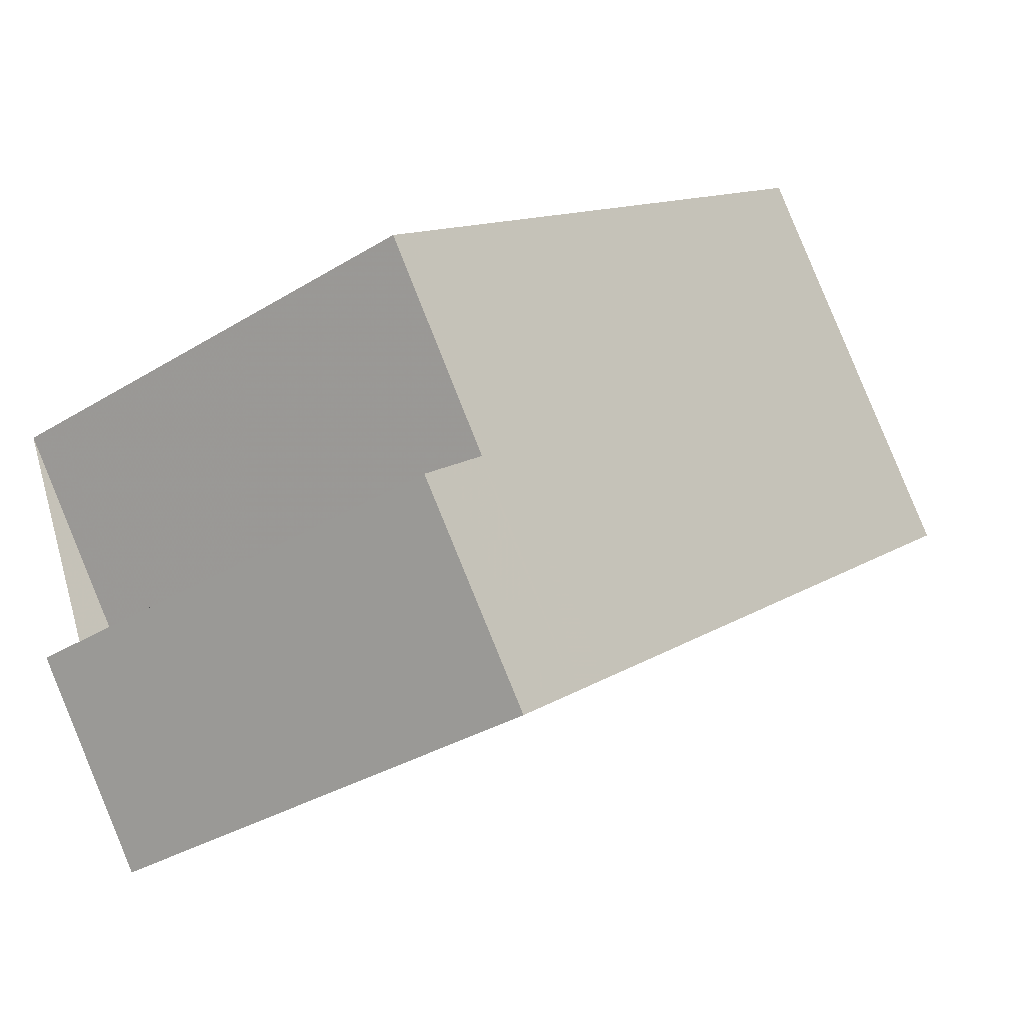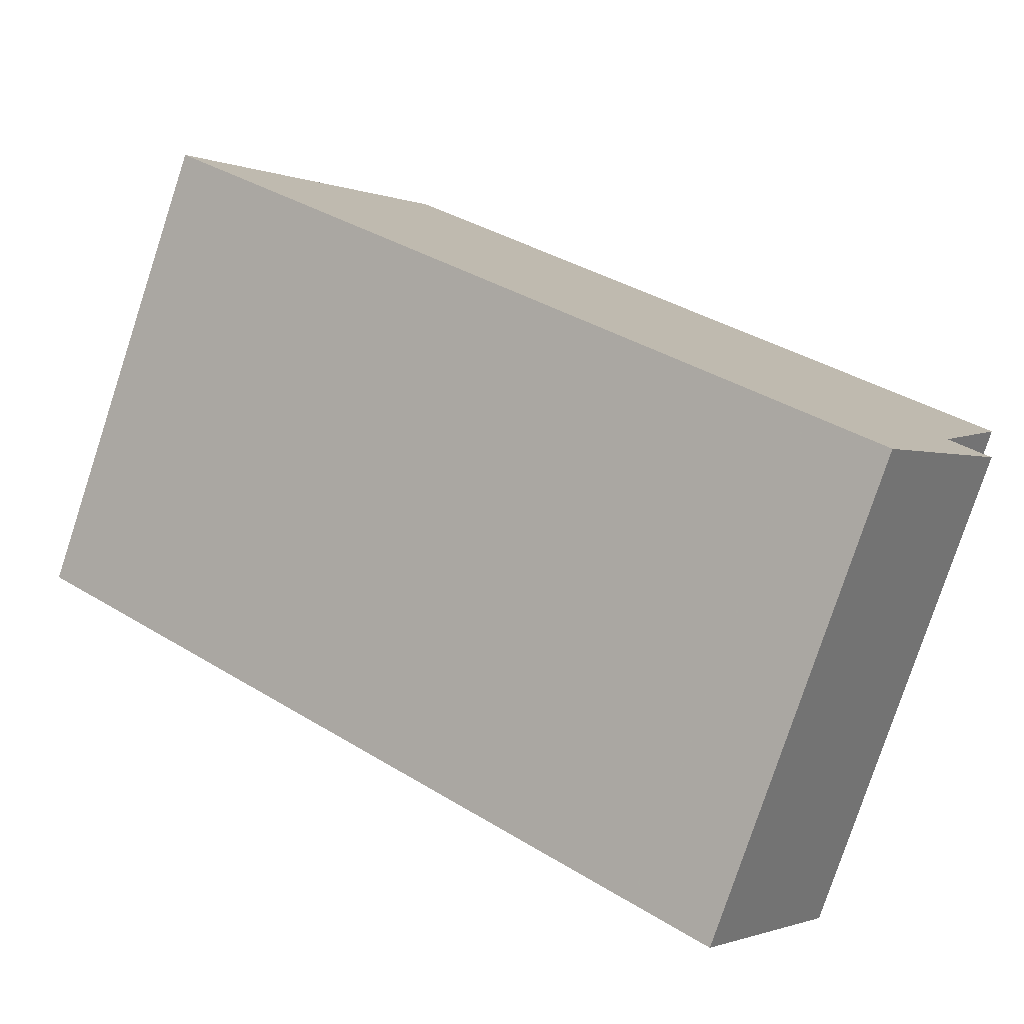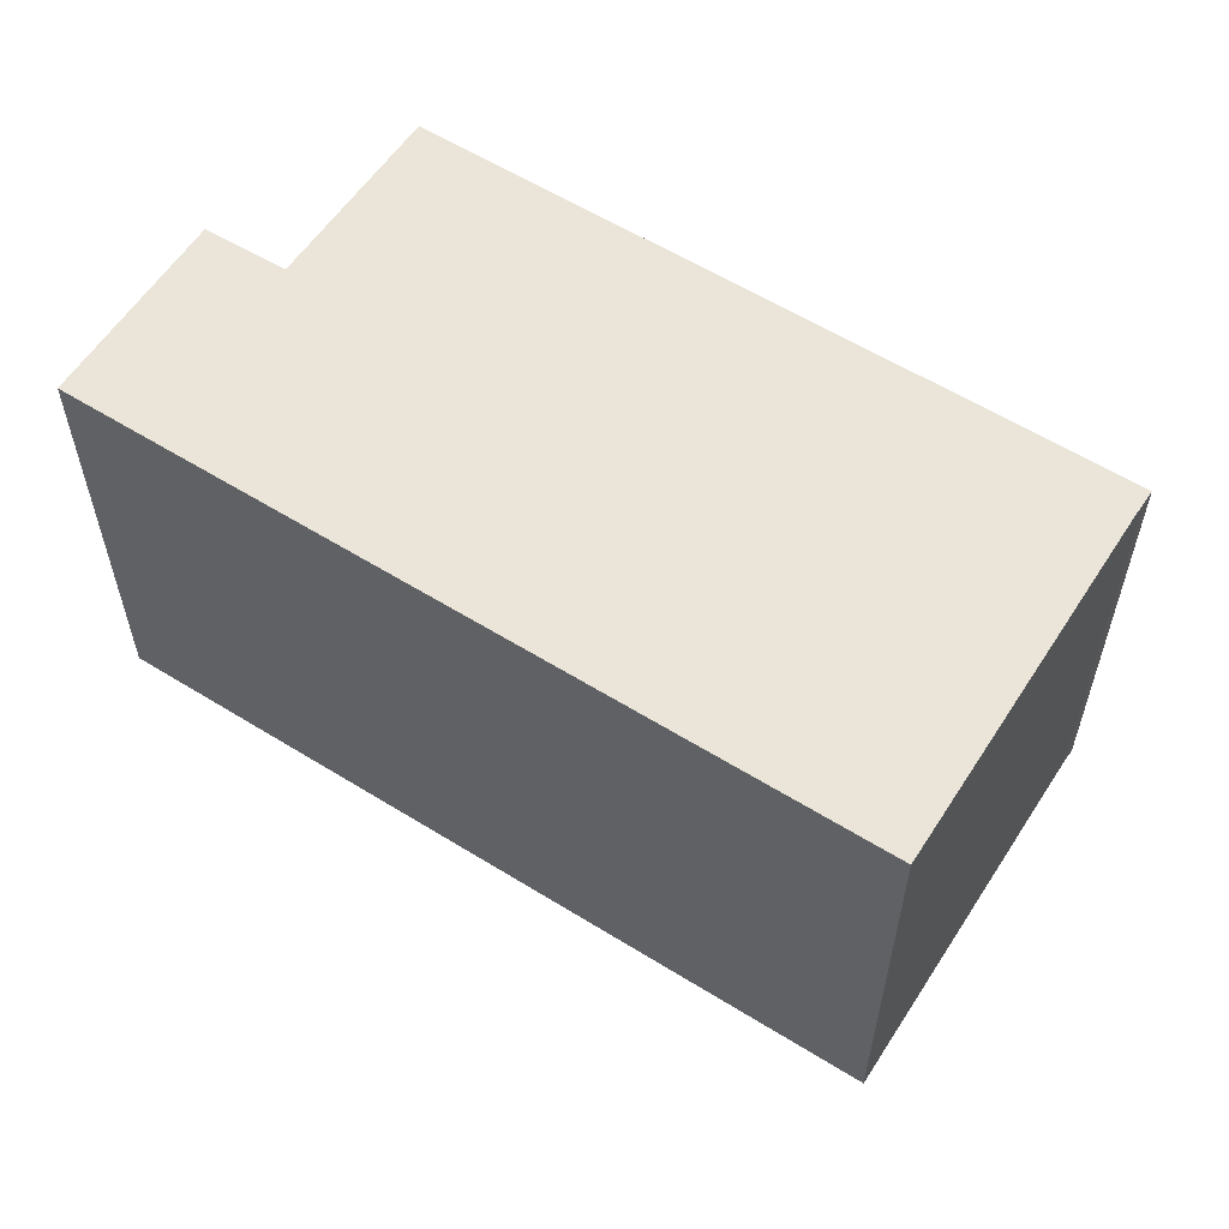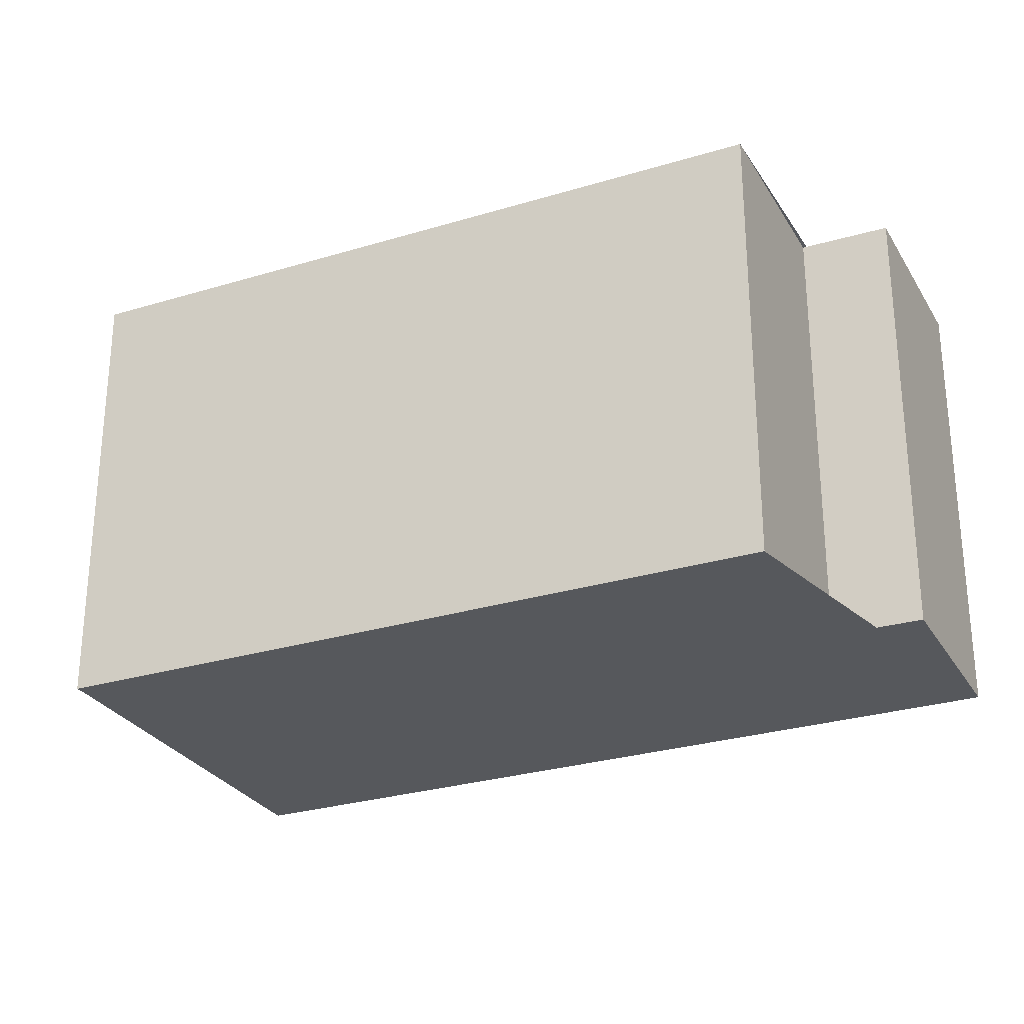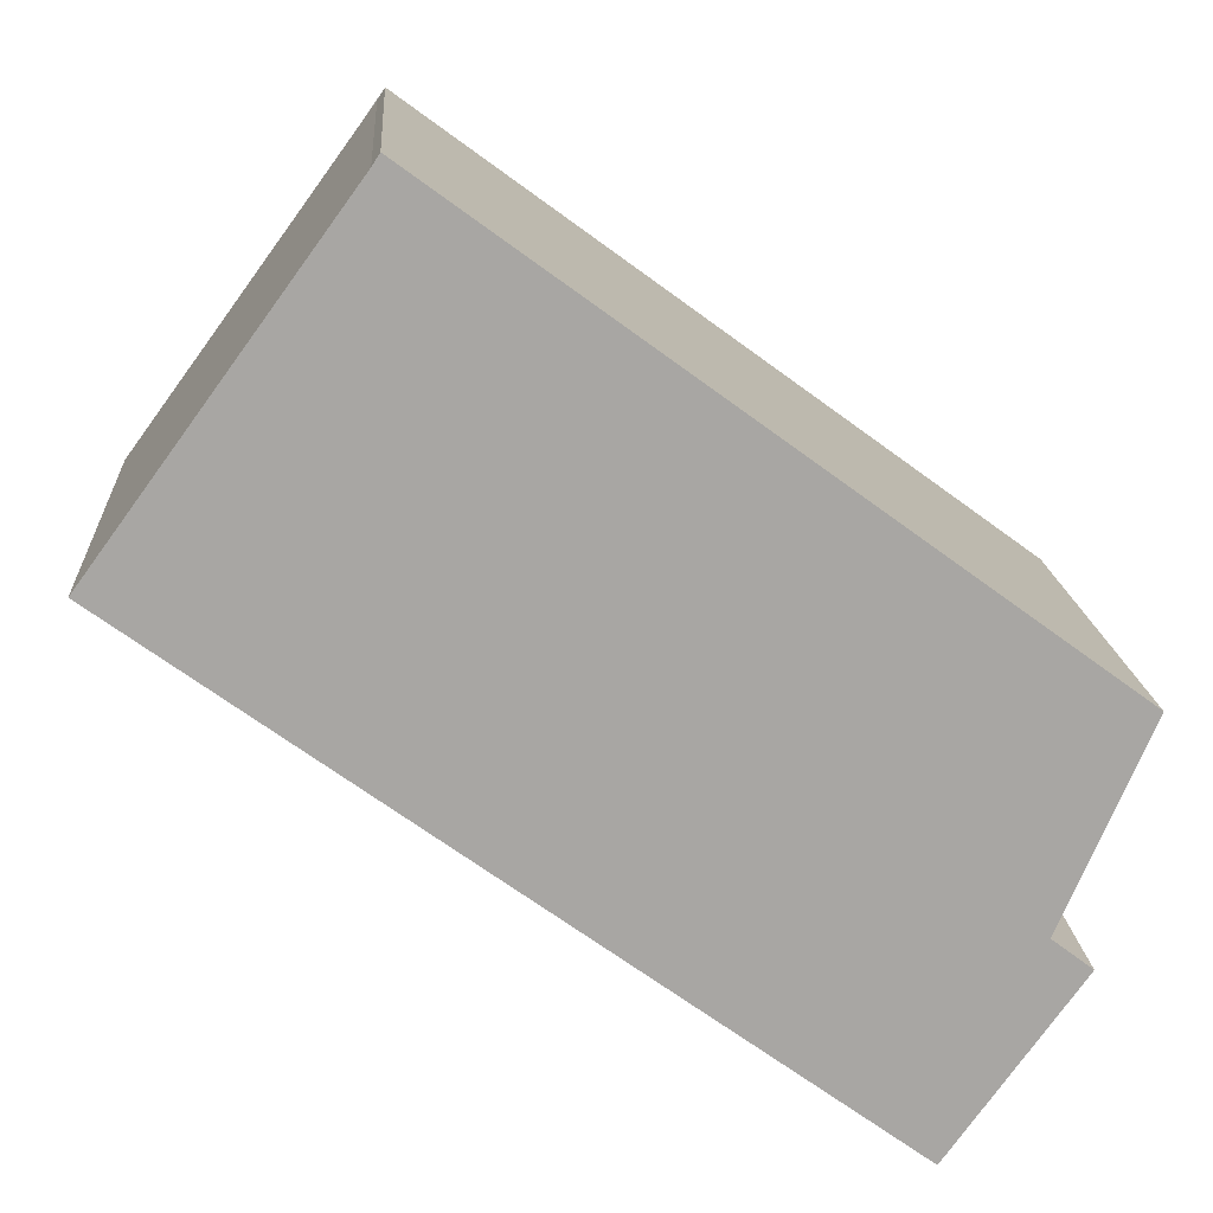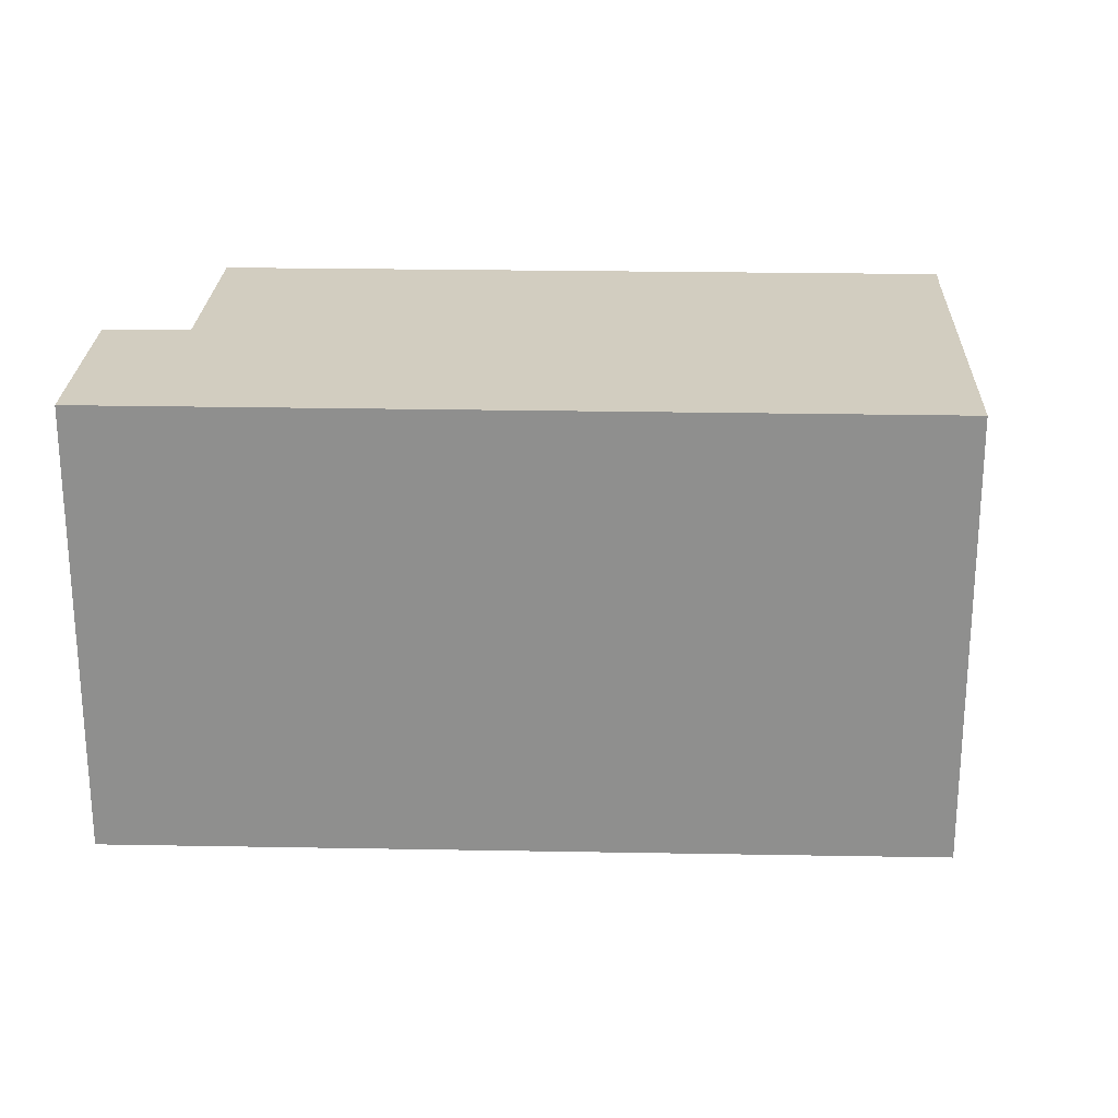
<metadata>
{"format":"obj","ext":"obj","renderer":"f3d","projection":"perspective","resolution":1024,"background":"white","views":[{"elev":-32.8,"azim":-49.5,"up":"+Y"},{"elev":-78.3,"azim":161.8,"up":"+Y"},{"elev":58.9,"azim":68.7,"up":"+Z"},{"elev":-28.1,"azim":-119.1,"up":"+Z"},{"elev":16.0,"azim":176.2,"up":"+Y"},{"elev":24.5,"azim":37.8,"up":"+Z"}]}
</metadata>
<code>
v -1332 -2027 6.482
v -1342 -2034 6.492
v -1343 -2032 6.491
v -1342 -2031 6.489
v -1344 -2029 6.488
v -1335 -2023 6.479
v -1335 -2023 6.479
v -1342 -2031 6.49
v -1341 -2034 6.491
v -1340 -2033 6.49
v -1343 -2029 6.488
v -1342 -2031 6.49
v -1341 -2034 6.491
v -1335 -2023 6.479
v -1332 -2027 6.482
v -1343 -2029 6.488
v -1335 -2023 6.479
v -1335 -2023 6.479
v -1341 -2034 6.492
v -1343 -2032 6.49
v -1342 -2032 6.491
v -1342 -2032 6.49
v -1341 -2032 6.49
v -1333 -2026 6.481
v -1342 -2032 6.49
v -1333 -2026 6.481
v -1343 -2033 6.491
v -1343 -2033 6.491
v -1341 -2034 6.492
v -1343 -2032 6.491
v -1341 -2034 6.492
v -1341 -2034 6.491
v -1340 -2033 6.49
v -1332 -2027 6.482
v -1341 -2034 6.491
v -1332 -2027 6.482
v -1342 -2034 6.492
v -1341 -2034 6.492
v -1332 -2027 6.482
v -1332 -2027 6.482
v -1332 -2027 0
v -1332 -2027 0
v -1342 -2034 6.492
v -1342 -2034 6.492
v -1342 -2034 0
v -1342 -2034 0
v -1343 -2032 6.491
v -1343 -2032 6.491
v -1343 -2032 0
v -1343 -2032 0
v -1344 -2029 6.488
v -1342 -2031 6.489
v -1342 -2031 0
v -1344 -2029 0
v -1343 -2029 6.488
v -1344 -2029 6.488
v -1344 -2029 0
v -1343 -2029 0
v -1335 -2023 6.479
v -1335 -2023 6.479
v -1335 -2023 0
v -1335 -2023 0
v -1333 -2026 6.481
v -1335 -2023 6.479
v -1335 -2023 0
v -1333 -2026 0
v -1342 -2031 6.489
v -1342 -2031 6.49
v -1342 -2031 0
v -1342 -2031 0
v -1341 -2034 6.491
v -1341 -2034 6.491
v -1341 -2034 0
v -1341 -2034 0
v -1341 -2034 6.491
v -1340 -2033 6.49
v -1340 -2033 0
v -1341 -2034 0
v -1343 -2029 6.488
v -1343 -2029 6.488
v -1343 -2029 0
v -1343 -2029 0
v -1342 -2031 6.49
v -1342 -2031 6.49
v -1342 -2031 -8.882e-16
v -1342 -2031 0
v -1341 -2034 6.492
v -1341 -2034 6.491
v -1341 -2034 0
v -1341 -2034 8.882e-16
v -1335 -2023 6.479
v -1335 -2023 6.479
v -1335 -2023 8.882e-16
v -1335 -2023 0
v -1340 -2033 6.49
v -1332 -2027 6.482
v -1332 -2027 0
v -1340 -2033 0
v -1335 -2023 6.479
v -1343 -2029 6.488
v -1343 -2029 0
v -1335 -2023 8.882e-16
v -1335 -2023 6.479
v -1335 -2023 6.479
v -1335 -2023 0
v -1335 -2023 0
v -1341 -2034 6.492
v -1341 -2034 6.492
v -1341 -2034 8.882e-16
v -1341 -2034 0
v -1342 -2031 6.49
v -1343 -2032 6.49
v -1343 -2032 0
v -1342 -2031 -8.882e-16
v -1332 -2027 6.482
v -1333 -2026 6.481
v -1333 -2026 0
v -1332 -2027 8.882e-16
v -1343 -2032 6.491
v -1343 -2033 6.491
v -1343 -2033 0
v -1343 -2032 0
v -1342 -2034 6.492
v -1341 -2034 6.492
v -1341 -2034 0
v -1342 -2034 0
v -1343 -2032 6.49
v -1343 -2032 6.491
v -1343 -2032 0
v -1343 -2032 0
v -1332 -2027 6.482
v -1332 -2027 6.482
v -1332 -2027 8.882e-16
v -1332 -2027 0
v -1343 -2033 6.491
v -1342 -2034 6.492
v -1342 -2034 0
v -1343 -2033 0
v -1332 -2027 0
v -1342 -2034 0
v -1343 -2032 0
v -1342 -2031 0
v -1344 -2029 0
v -1335 -2023 0
v -1335 -2023 0
f 32 13 19 31
f 34 15 10 33
f 33 10 9 35
f 35 9 13 32
f 36 1 15 34
f 16 14 17
f 17 14 6 18
f 38 29 2 37
f 21 20 12 22
f 23 11 16 17 24
f 25 8 4 5 11 23
f 22 12 8 25
f 24 17 18 7 26
f 28 27 3 30
f 31 19 29 38
f 30 20 21 28
f 31 21 22 32
f 33 23 24 34
f 35 25 23 33
f 32 22 25 35
f 34 24 26 36
f 37 27 28 38
f 38 28 21 31
f 40 41 42 39
f 44 45 46 43
f 48 49 50 47
f 52 53 54 51
f 56 57 58 55
f 60 61 62 59
f 64 65 66 63
f 68 69 70 67
f 72 73 74 71
f 76 77 78 75
f 80 81 82 79
f 84 85 86 83
f 88 89 90 87
f 92 93 94 91
f 96 97 98 95
f 100 101 102 99
f 104 105 106 103
f 108 109 110 107
f 112 113 114 111
f 116 117 118 115
f 120 121 122 119
f 124 125 126 123
f 128 129 130 127
f 132 133 134 131
f 136 137 138 135
f 140 141 142 143 144 145 139

</code>
